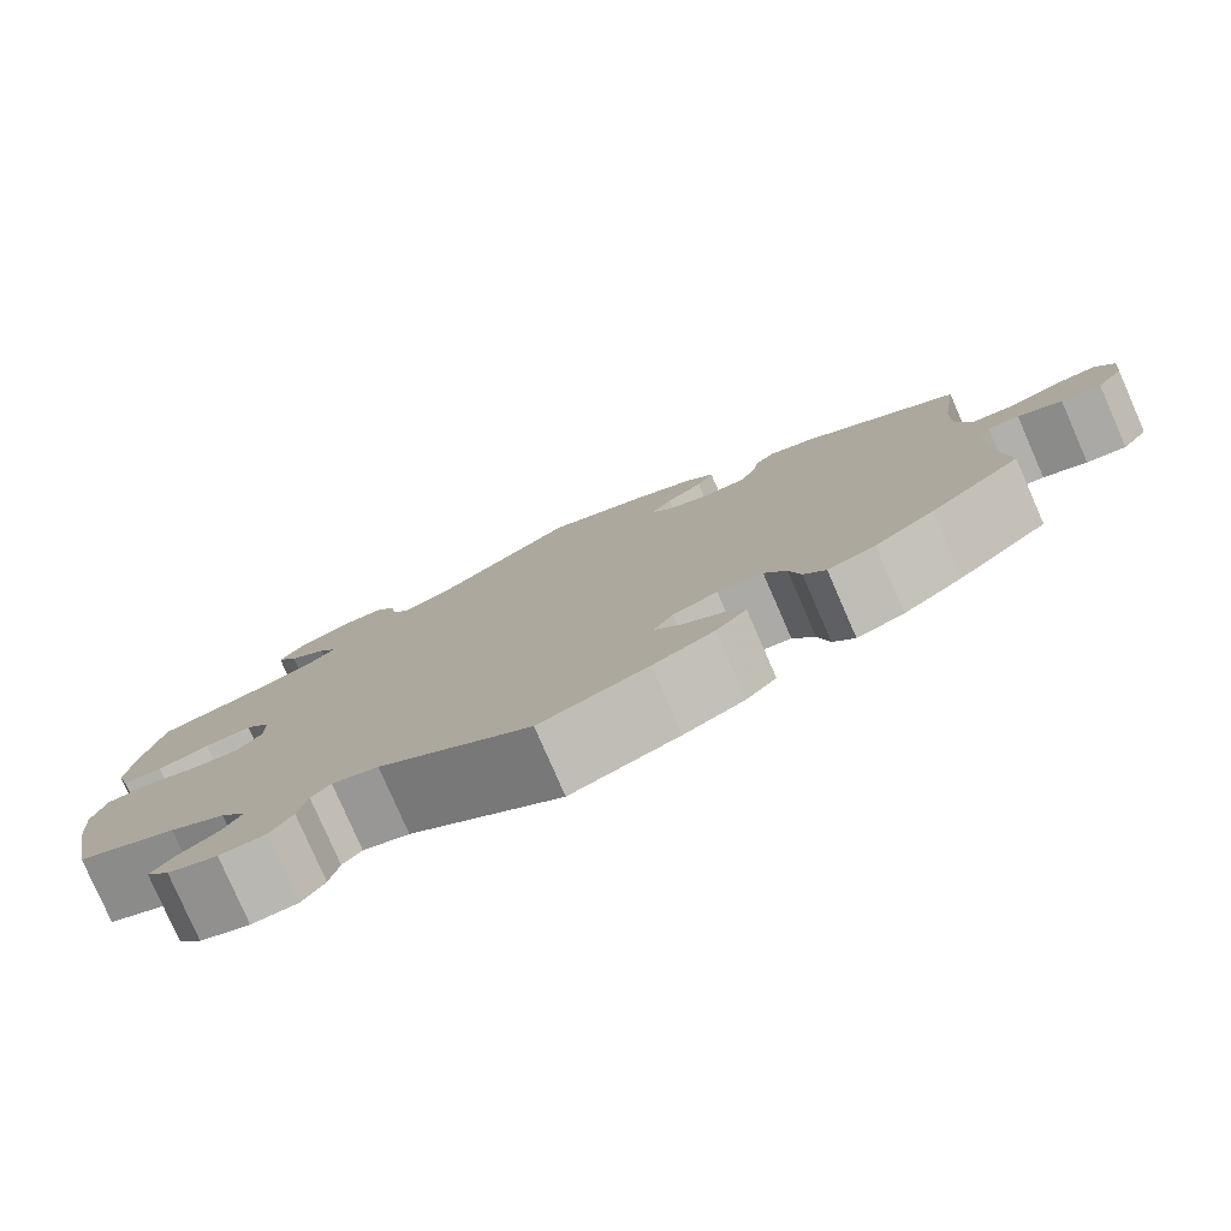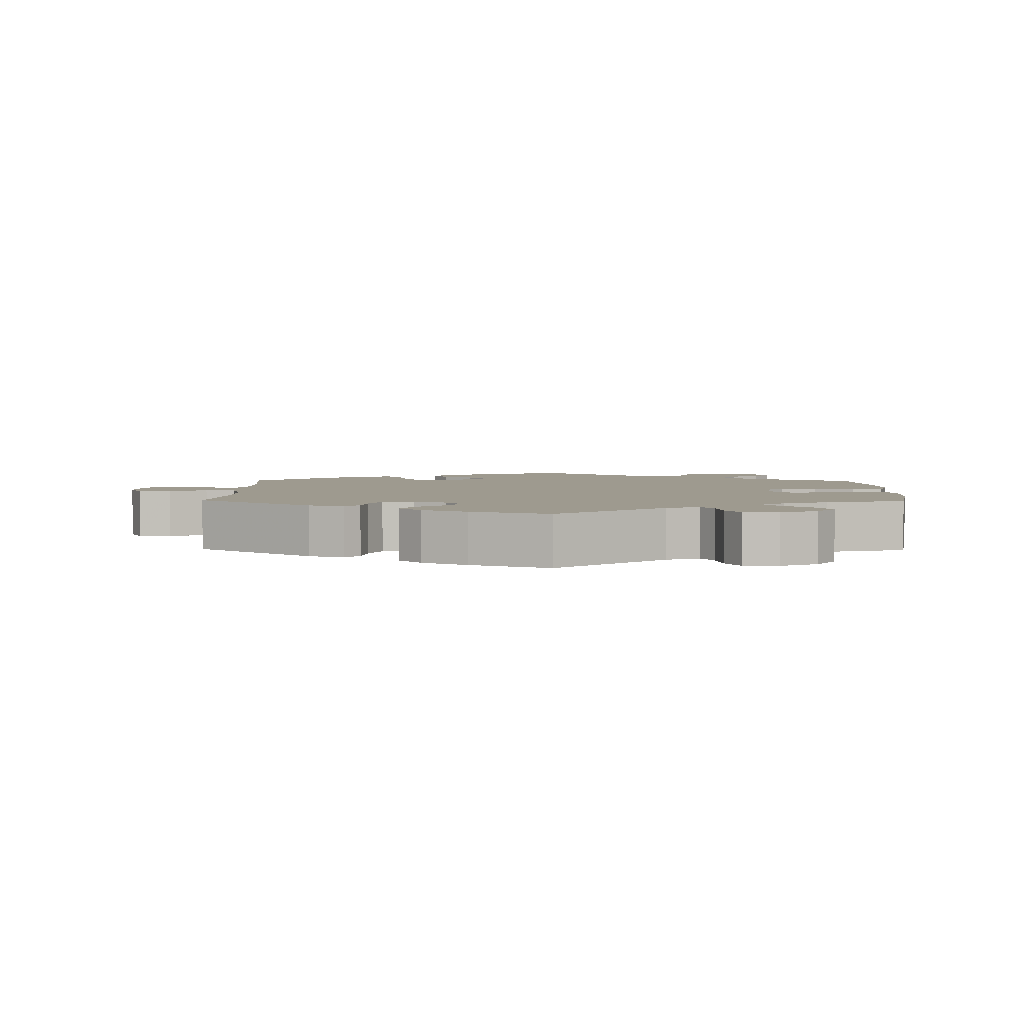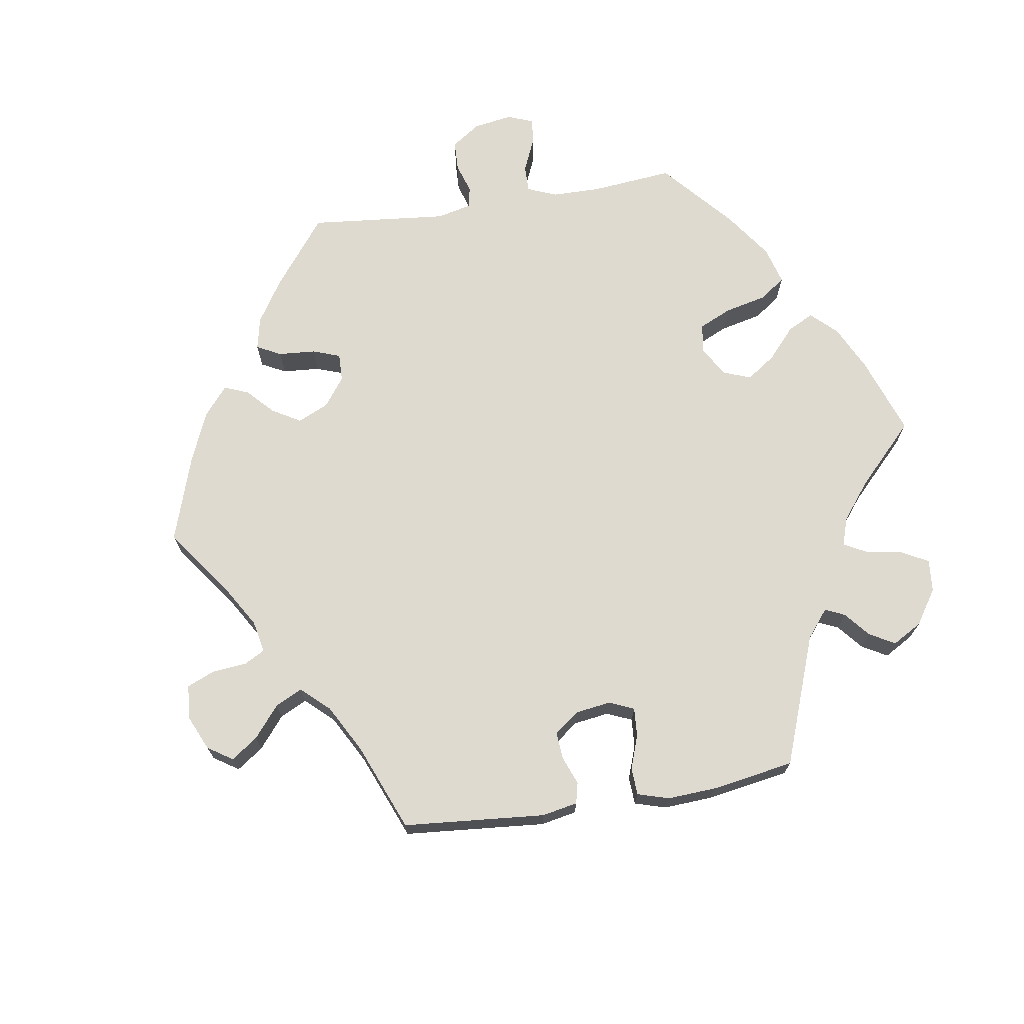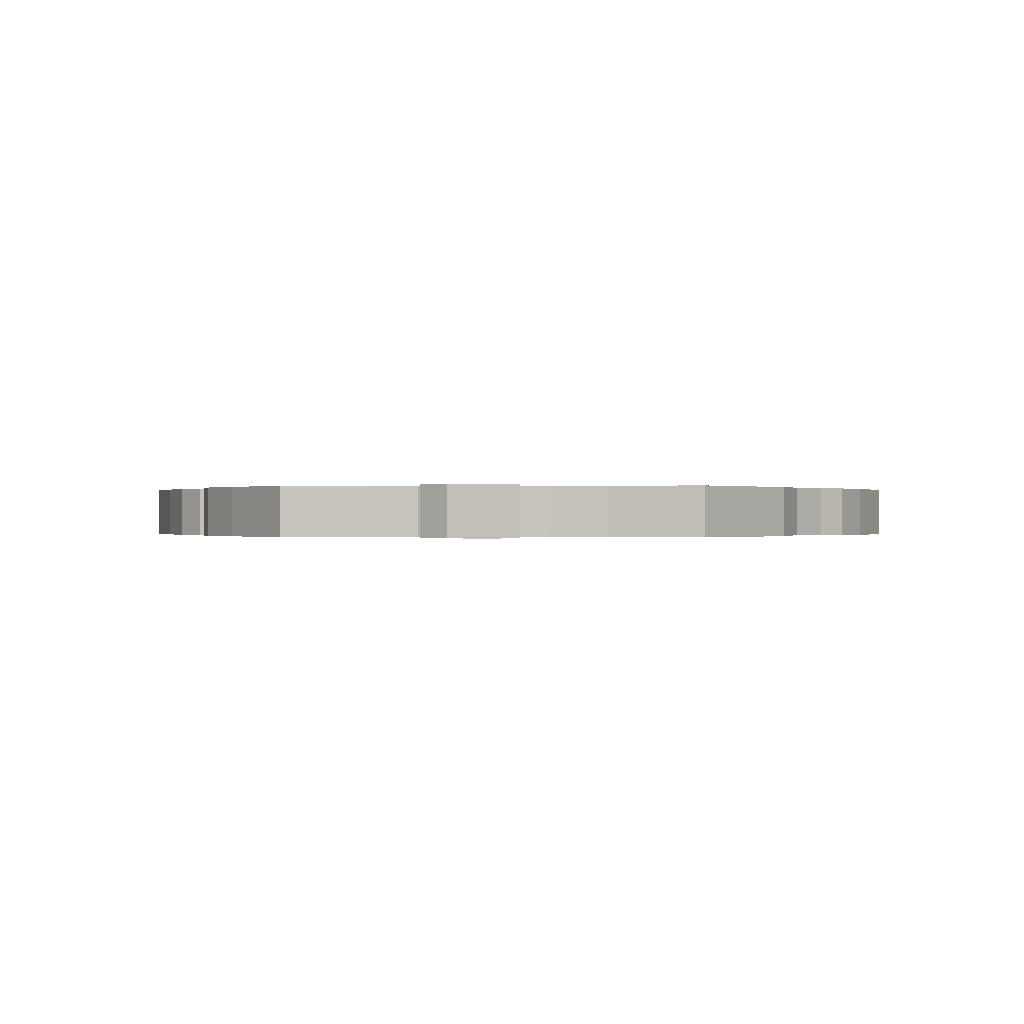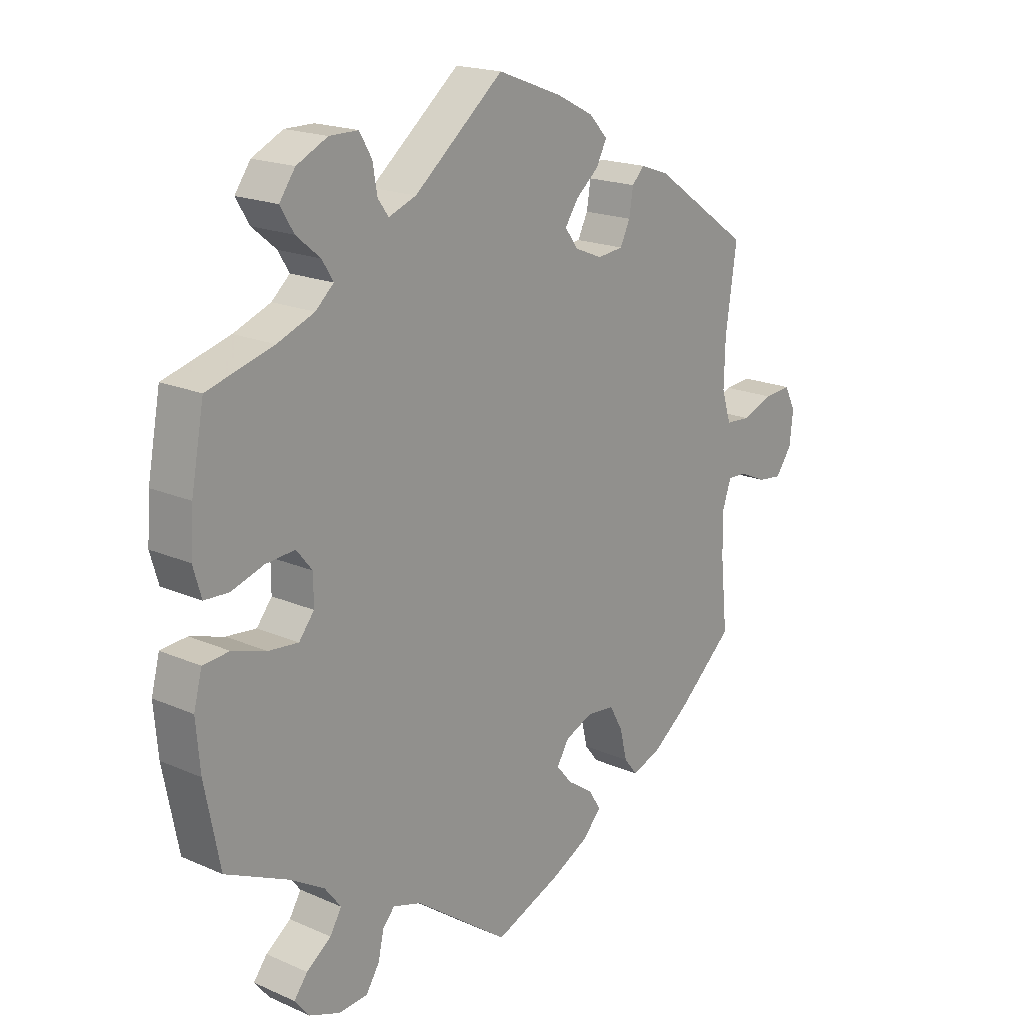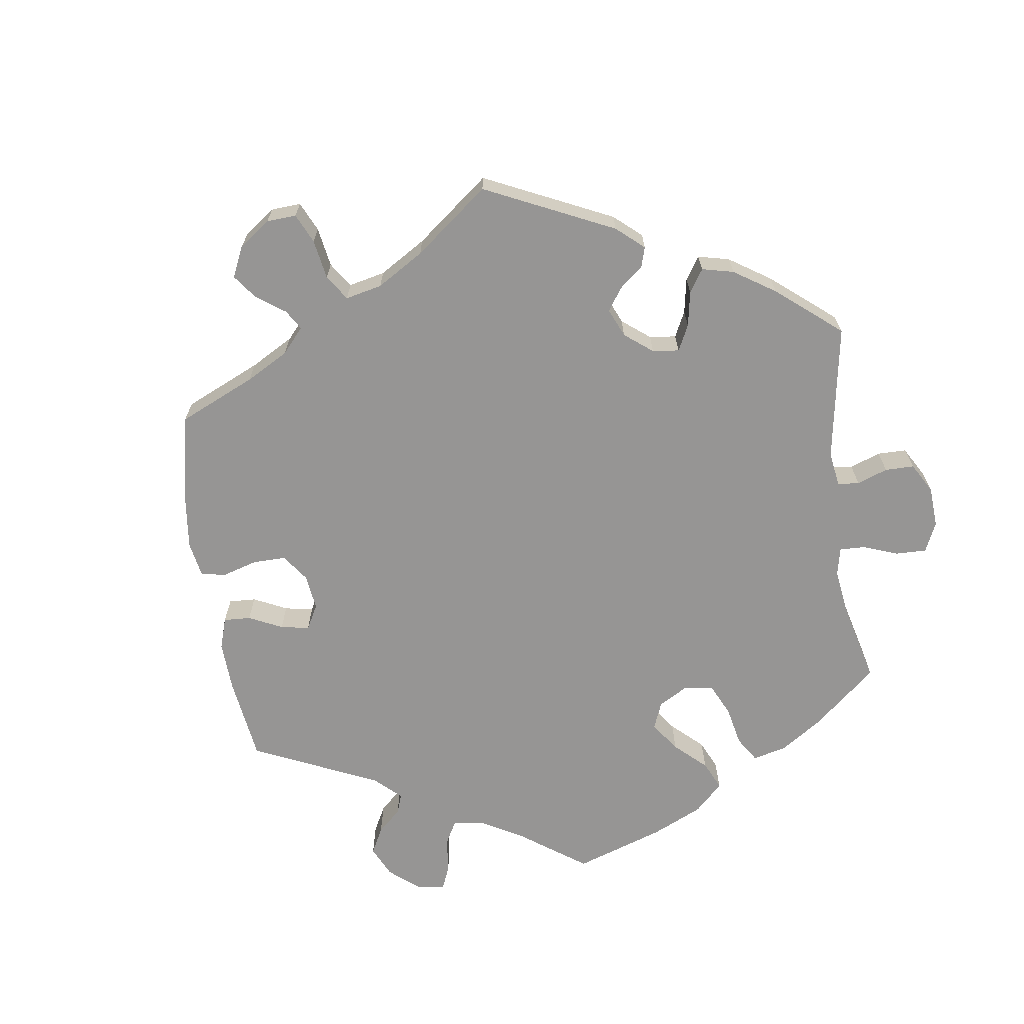
<metadata>
{"format":"obj","ext":"obj","renderer":"f3d","projection":"perspective","resolution":1024,"background":"white","views":[{"elev":-79.6,"azim":-156.4,"up":"+Z"},{"elev":3.7,"azim":1.0,"up":"+Y"},{"elev":70.7,"azim":-39.2,"up":"+Y"},{"elev":-0.1,"azim":-86.2,"up":"+Y"},{"elev":18.7,"azim":130.0,"up":"+Z"},{"elev":-67.6,"azim":-51.9,"up":"+Y"}]}
</metadata>
<code>
v 0.522 0.07 0.172
v 0.527 0.07 0.101
v 0.513 0.07 0.053
v 0.471 0.07 0.051
v 0.416 0.07 0.069
v 0.366 0.07 0.073
v 0.339 0.07 0.04
v 0.339 0.07 -0.009
v 0.365 0.07 -0.042
v 0.416 0.07 -0.037
v 0.474 0.07 -0.019
v 0.519 0.07 -0.023
v 0.533 0.07 -0.077
v 0.526 0.07 -0.157
v 0.5 0.07 -0.289
v 0.393 0.07 -0.338
v 0.334 0.07 -0.373
v 0.306 0.07 -0.409
v 0.326 0.07 -0.442
v 0.368 0.07 -0.473
v 0.391 0.07 -0.503
v 0.366 0.07 -0.534
v 0.313 0.07 -0.554
v 0.264 0.07 -0.55
v 0.241 0.07 -0.514
v 0.231 0.07 -0.47
v 0.211 0.07 -0.447
v 0.162 0.07 -0.462
v 0.001 0.07 -0.578
v -0.113 0.07 -0.532
v -0.177 0.07 -0.499
v -0.209 0.07 -0.464
v -0.188 0.07 -0.431
v -0.144 0.07 -0.401
v -0.117 0.07 -0.369
v -0.138 0.07 -0.335
v -0.185 0.07 -0.315
v -0.233 0.07 -0.32
v -0.256 0.07 -0.361
v -0.268 0.07 -0.411
v -0.291 0.07 -0.44
v -0.341 0.07 -0.422
v -0.404 0.07 -0.375
v -0.501 0.07 -0.289
v -0.489 0.07 -0.17
v -0.488 0.07 -0.1
v -0.503 0.07 -0.056
v -0.536 0.07 -0.057
v -0.582 0.07 -0.078
v -0.624 0.07 -0.083
v -0.652 0.07 -0.044
v -0.658 0.07 0.011
v -0.639 0.07 0.049
v -0.593 0.07 0.045
v -0.539 0.07 0.025
v -0.496 0.07 0.028
v -0.48 0.07 0.079
v -0.482 0.07 0.157
v -0.501 0.07 0.289
v -0.334 0.07 0.406
v -0.285 0.07 0.423
v -0.264 0.07 0.401
v -0.257 0.07 0.358
v -0.24 0.07 0.323
v -0.196 0.07 0.318
v -0.149 0.07 0.337
v -0.126 0.07 0.368
v -0.149 0.07 0.402
v -0.188 0.07 0.435
v -0.206 0.07 0.47
v -0.174 0.07 0.504
v -0.111 0.07 0.536
v 0 0.07 0.578
v 0.153 0.07 0.452
v 0.2 0.07 0.434
v 0.218 0.07 0.459
v 0.226 0.07 0.505
v 0.247 0.07 0.541
v 0.296 0.07 0.541
v 0.349 0.07 0.515
v 0.376 0.07 0.477
v 0.353 0.07 0.439
v 0.312 0.07 0.405
v 0.293 0.07 0.374
v 0.324 0.07 0.346
v 0.387 0.07 0.321
v 0.5 0.07 0.289
v 0.522 0 0.172
v 0.527 0 0.101
v 0.513 0 0.053
v 0.471 0 0.051
v 0.416 0 0.069
v 0.366 0 0.073
v 0.339 0 0.04
v 0.339 0 -0.009
v 0.365 0 -0.042
v 0.416 0 -0.037
v 0.474 0 -0.019
v 0.519 0 -0.023
v 0.533 0 -0.077
v 0.526 0 -0.157
v 0.5 0 -0.289
v 0.393 0 -0.338
v 0.334 0 -0.373
v 0.306 0 -0.409
v 0.326 0 -0.442
v 0.368 0 -0.473
v 0.391 0 -0.503
v 0.366 0 -0.534
v 0.313 0 -0.554
v 0.264 0 -0.55
v 0.241 0 -0.514
v 0.231 0 -0.47
v 0.211 0 -0.447
v 0.162 0 -0.462
v 0.001 0 -0.578
v -0.113 0 -0.532
v -0.177 0 -0.499
v -0.209 0 -0.464
v -0.188 0 -0.431
v -0.144 0 -0.401
v -0.117 0 -0.369
v -0.138 0 -0.335
v -0.185 0 -0.315
v -0.233 0 -0.32
v -0.256 0 -0.361
v -0.268 0 -0.411
v -0.291 0 -0.44
v -0.341 0 -0.422
v -0.404 0 -0.375
v -0.501 0 -0.289
v -0.489 0 -0.17
v -0.488 0 -0.1
v -0.503 0 -0.056
v -0.536 0 -0.057
v -0.582 0 -0.078
v -0.624 0 -0.083
v -0.652 0 -0.044
v -0.658 0 0.011
v -0.639 0 0.049
v -0.593 0 0.045
v -0.539 0 0.025
v -0.496 0 0.028
v -0.48 0 0.079
v -0.482 0 0.157
v -0.501 0 0.289
v -0.334 0 0.406
v -0.285 0 0.423
v -0.264 0 0.401
v -0.257 0 0.358
v -0.24 0 0.323
v -0.196 0 0.318
v -0.149 0 0.337
v -0.126 0 0.368
v -0.149 0 0.402
v -0.188 0 0.435
v -0.206 0 0.47
v -0.174 0 0.504
v -0.111 0 0.536
v 0 0 0.578
v 0.153 0 0.452
v 0.2 0 0.434
v 0.218 0 0.459
v 0.226 0 0.505
v 0.247 0 0.541
v 0.296 0 0.541
v 0.349 0 0.515
v 0.376 0 0.477
v 0.353 0 0.439
v 0.312 0 0.405
v 0.293 0 0.374
v 0.324 0 0.346
v 0.387 0 0.321
v 0.5 0 0.289
f 86 87 1 2
f 85 86 2 3
f 84 85 3 4
f 80 81 82 83
f 80 83 84
f 79 80 84
f 76 77 78 79
f 75 76 79 84
f 74 75 84 4
f 68 69 70 71
f 67 68 71 72
f 60 61 62 63
f 58 59 60 63
f 57 58 63 64
f 56 57 64 65
f 52 53 54 55
f 52 55 56
f 51 52 56
f 48 49 50 51
f 47 48 51 56
f 46 47 56 65
f 42 43 44 45
f 39 40 41 42
f 38 39 42 45
f 37 38 45 46
f 31 32 33 34
f 31 34 35
f 28 29 30 31
f 27 28 31 35
f 23 24 25 26
f 23 26 27
f 22 23 27
f 19 20 21 22
f 18 19 22 27
f 17 18 27 35
f 13 14 15 16
f 10 11 12 13
f 9 10 13 16
f 8 9 16 17
f 73 74 4 5
f 67 72 73 5
f 66 67 5 6
f 65 66 6 7
f 36 37 46 65
f 17 35 36 65
f 7 8 17 65
f 89 88 174 173
f 90 89 173 172
f 91 90 172 171
f 170 169 168 167
f 171 170 167
f 171 167 166
f 166 165 164 163
f 171 166 163 162
f 91 171 162 161
f 158 157 156 155
f 159 158 155 154
f 150 149 148 147
f 150 147 146 145
f 151 150 145 144
f 152 151 144 143
f 142 141 140 139
f 143 142 139
f 143 139 138
f 138 137 136 135
f 143 138 135 134
f 152 143 134 133
f 132 131 130 129
f 129 128 127 126
f 132 129 126 125
f 133 132 125 124
f 121 120 119 118
f 122 121 118
f 118 117 116 115
f 122 118 115 114
f 113 112 111 110
f 114 113 110
f 114 110 109
f 109 108 107 106
f 114 109 106 105
f 122 114 105 104
f 103 102 101 100
f 100 99 98 97
f 103 100 97 96
f 104 103 96 95
f 92 91 161 160
f 92 160 159 154
f 93 92 154 153
f 94 93 153 152
f 152 133 124 123
f 152 123 122 104
f 152 104 95 94
f 1 88 89 2
f 2 89 90 3
f 3 90 91 4
f 4 91 92 5
f 5 92 93 6
f 6 93 94 7
f 7 94 95 8
f 8 95 96 9
f 9 96 97 10
f 10 97 98 11
f 11 98 99 12
f 12 99 100 13
f 13 100 101 14
f 14 101 102 15
f 15 102 103 16
f 16 103 104 17
f 17 104 105 18
f 18 105 106 19
f 19 106 107 20
f 20 107 108 21
f 21 108 109 22
f 22 109 110 23
f 23 110 111 24
f 24 111 112 25
f 25 112 113 26
f 26 113 114 27
f 27 114 115 28
f 28 115 116 29
f 29 116 117 30
f 30 117 118 31
f 31 118 119 32
f 32 119 120 33
f 33 120 121 34
f 34 121 122 35
f 35 122 123 36
f 36 123 124 37
f 37 124 125 38
f 38 125 126 39
f 39 126 127 40
f 40 127 128 41
f 41 128 129 42
f 42 129 130 43
f 43 130 131 44
f 44 131 132 45
f 45 132 133 46
f 46 133 134 47
f 47 134 135 48
f 48 135 136 49
f 49 136 137 50
f 50 137 138 51
f 51 138 139 52
f 52 139 140 53
f 53 140 141 54
f 54 141 142 55
f 55 142 143 56
f 56 143 144 57
f 57 144 145 58
f 58 145 146 59
f 59 146 147 60
f 60 147 148 61
f 61 148 149 62
f 62 149 150 63
f 63 150 151 64
f 64 151 152 65
f 65 152 153 66
f 66 153 154 67
f 67 154 155 68
f 68 155 156 69
f 69 156 157 70
f 70 157 158 71
f 71 158 159 72
f 72 159 160 73
f 73 160 161 74
f 74 161 162 75
f 75 162 163 76
f 76 163 164 77
f 77 164 165 78
f 78 165 166 79
f 79 166 167 80
f 80 167 168 81
f 81 168 169 82
f 82 169 170 83
f 83 170 171 84
f 84 171 172 85
f 85 172 173 86
f 86 173 174 87
f 87 174 88 1

</code>
